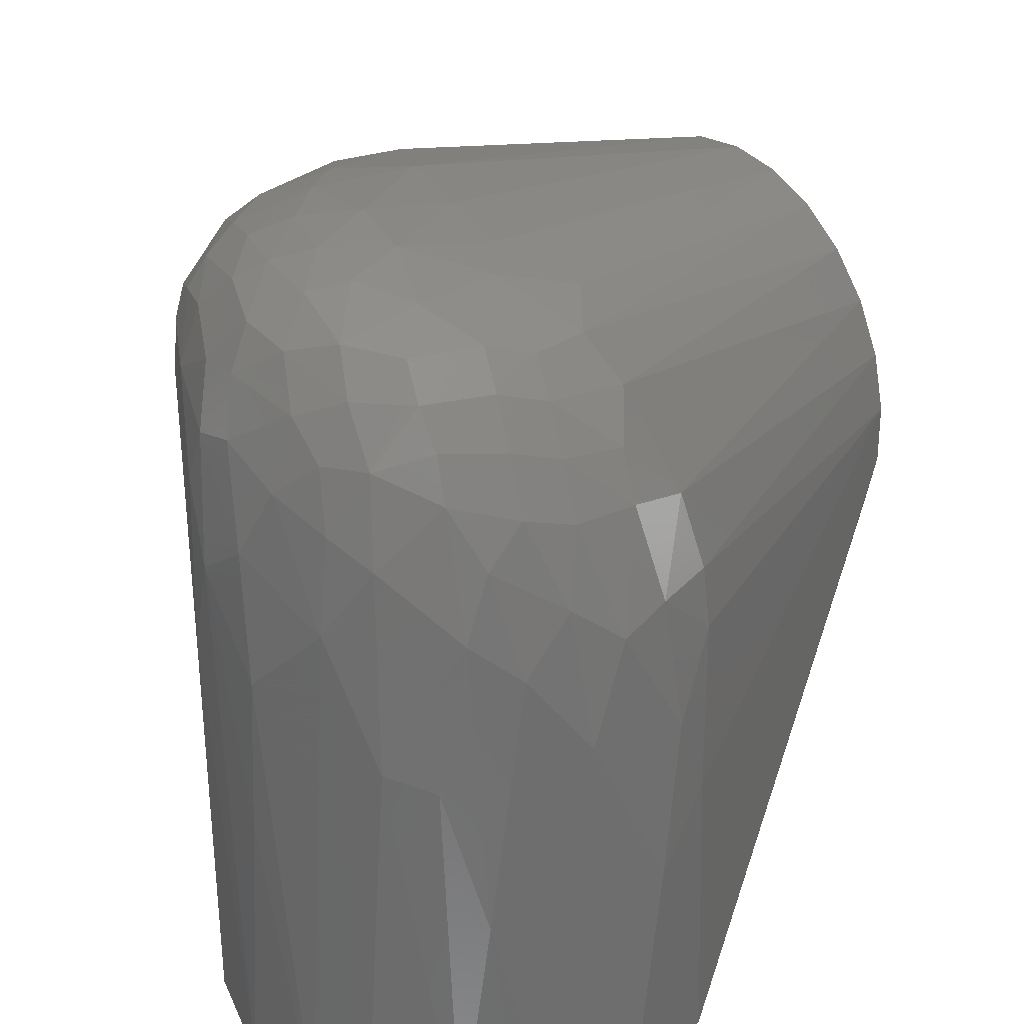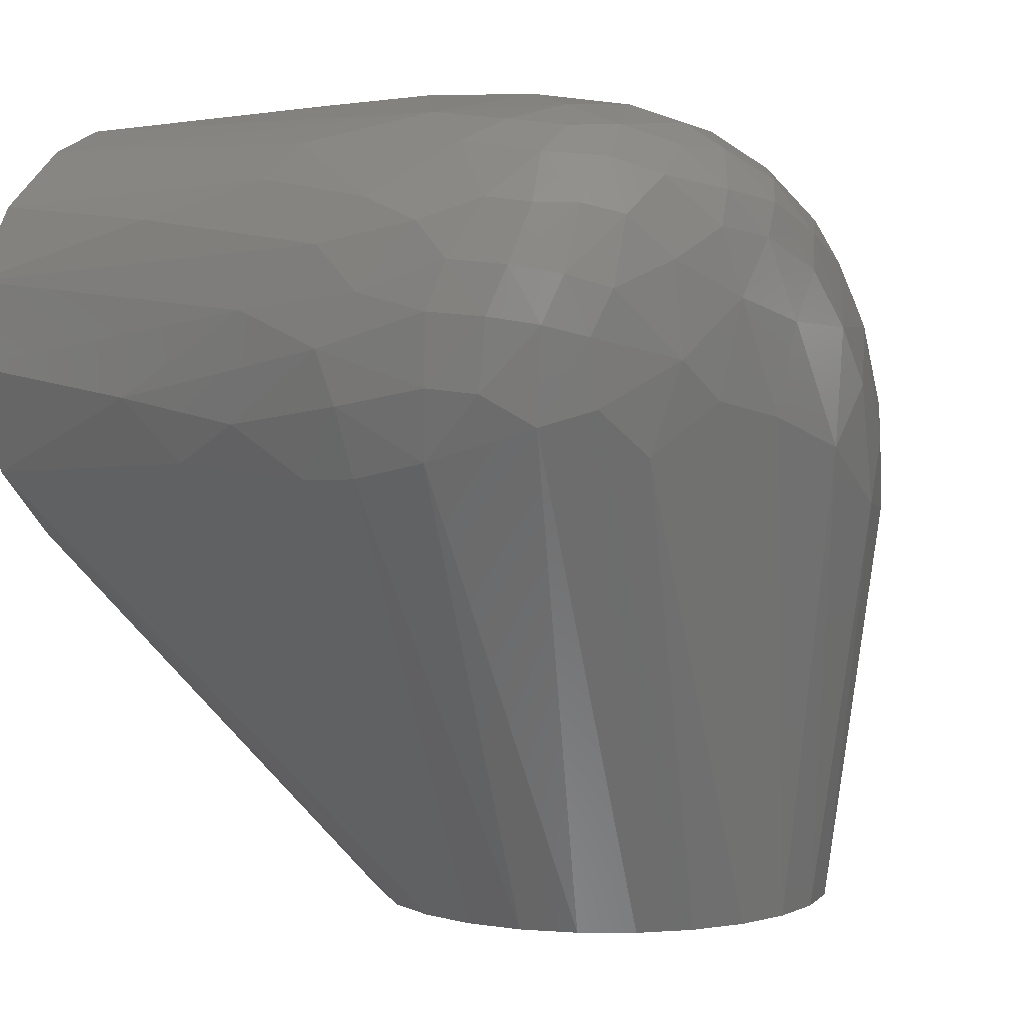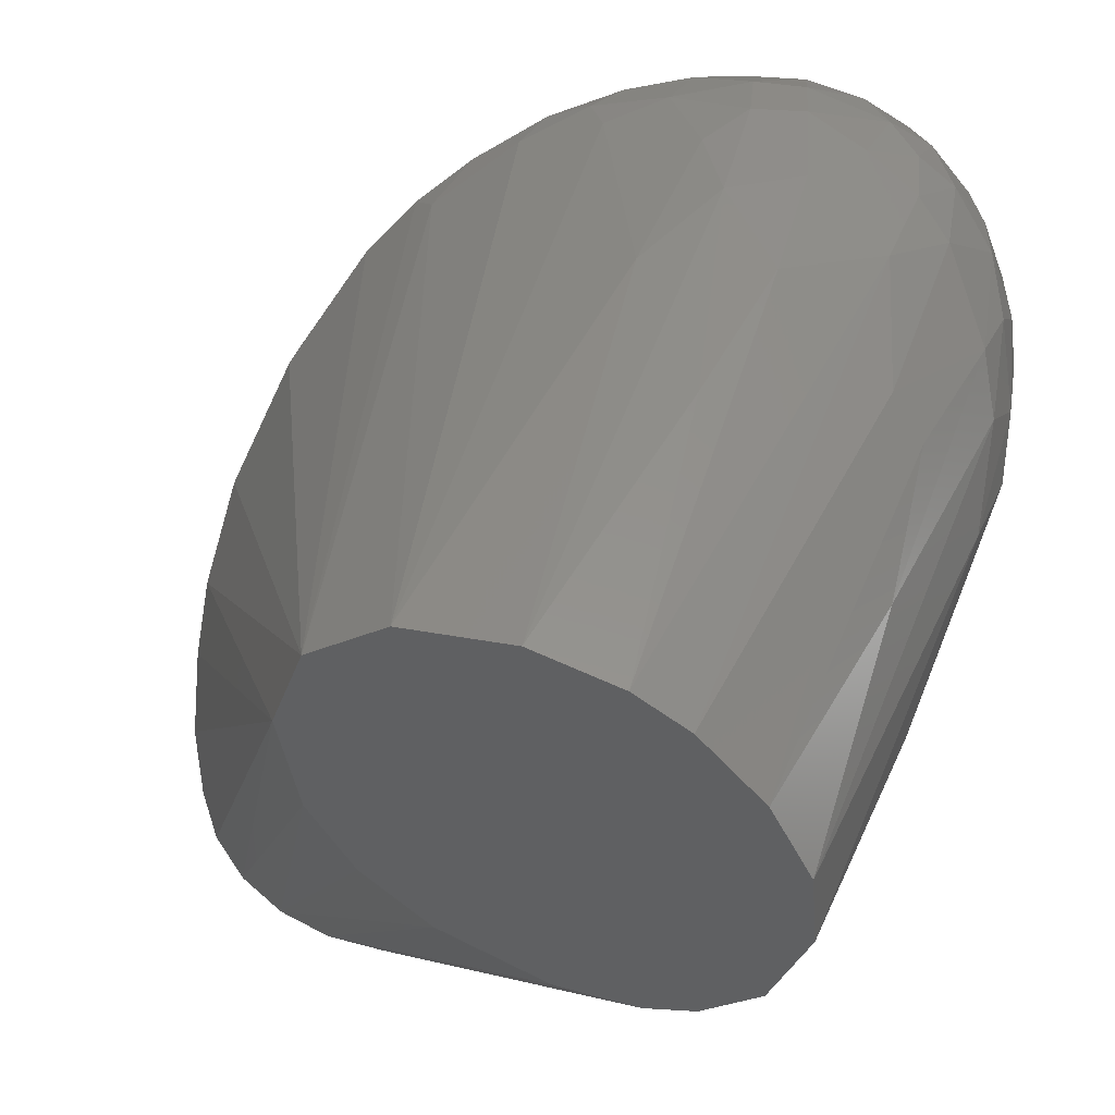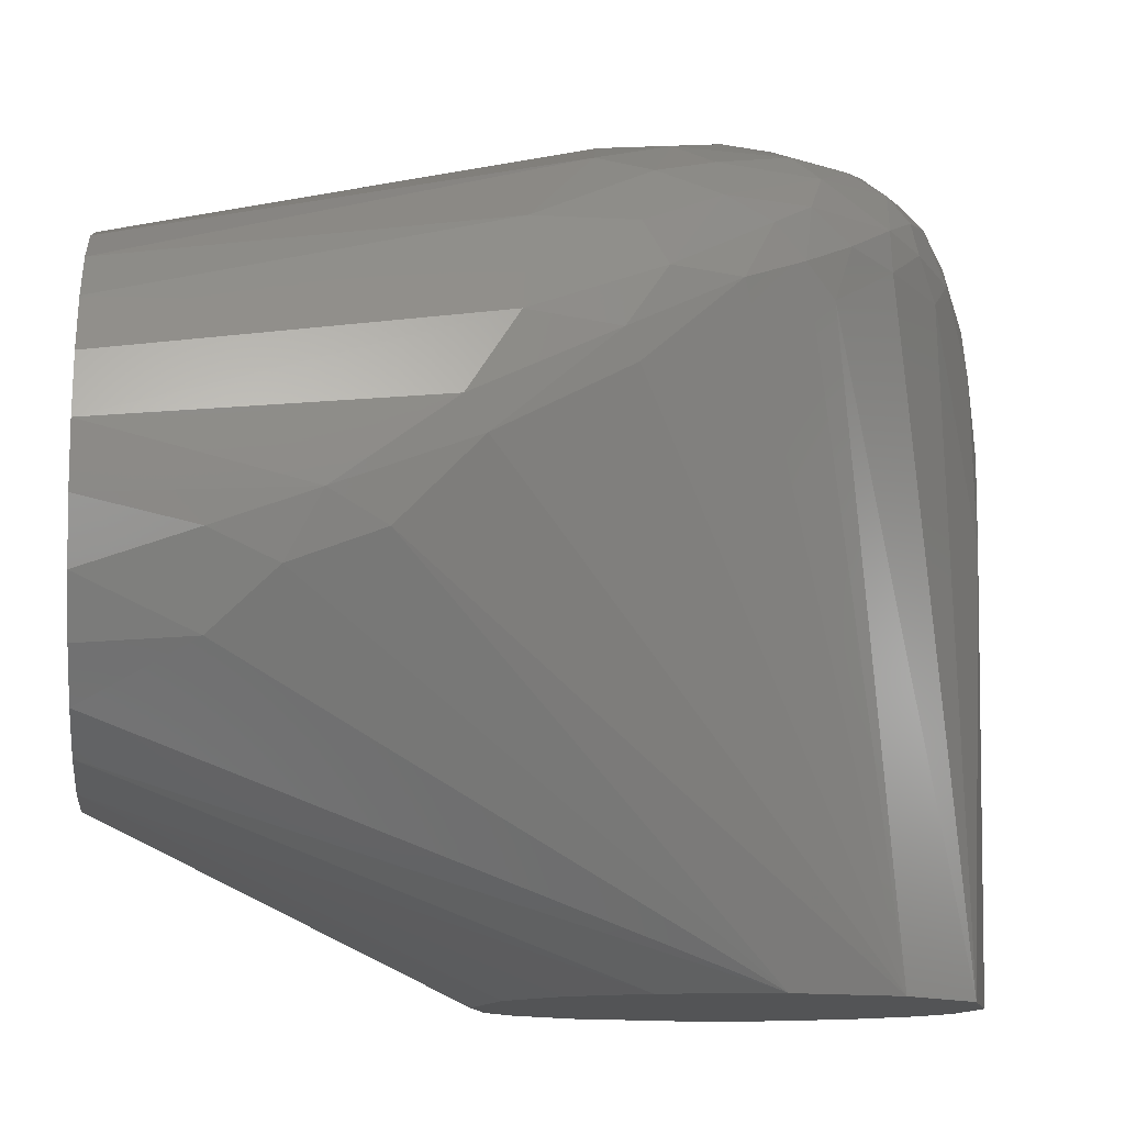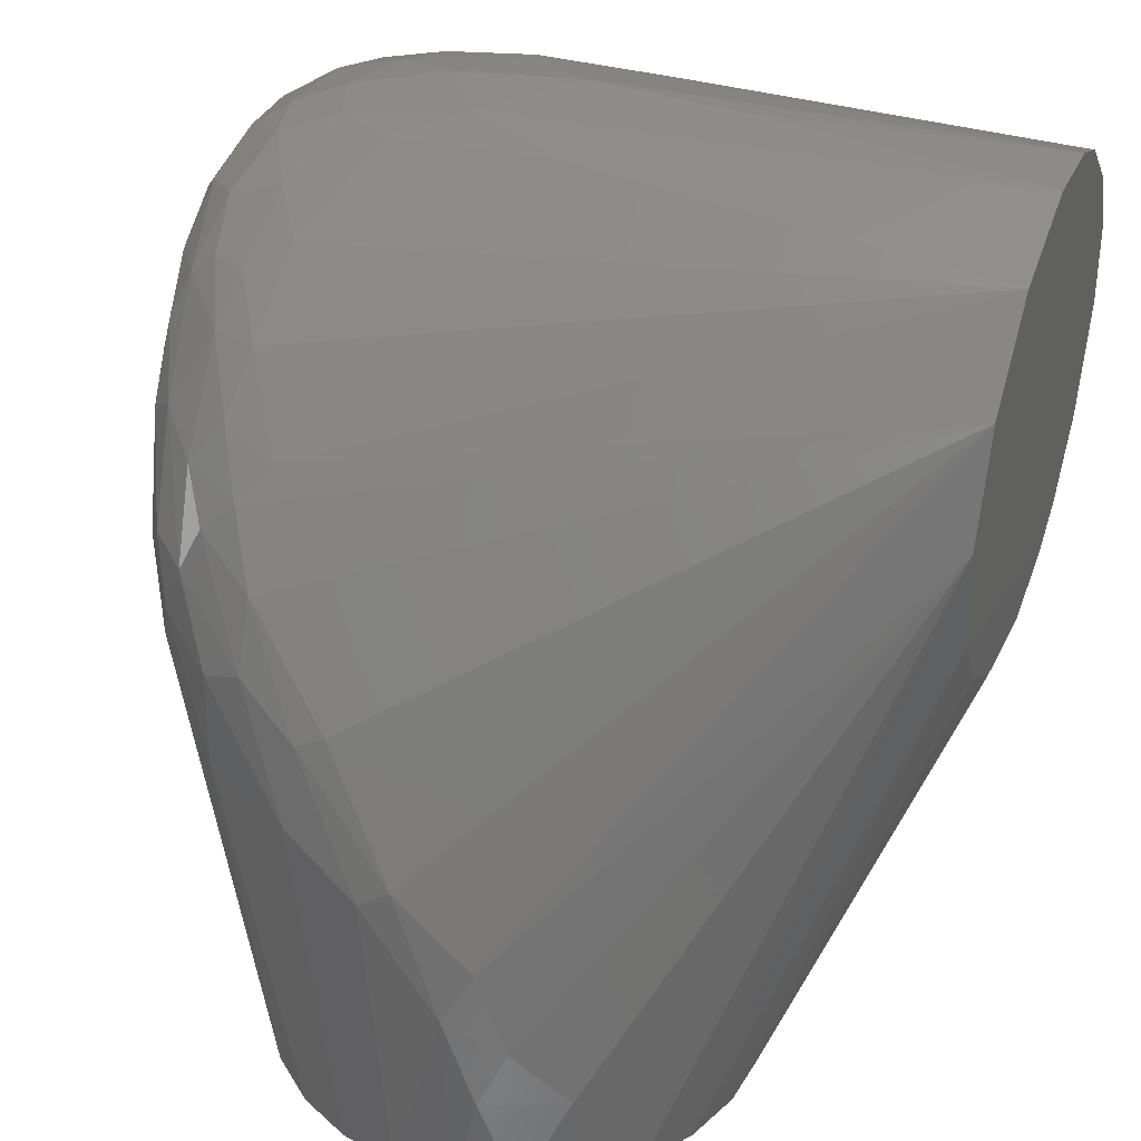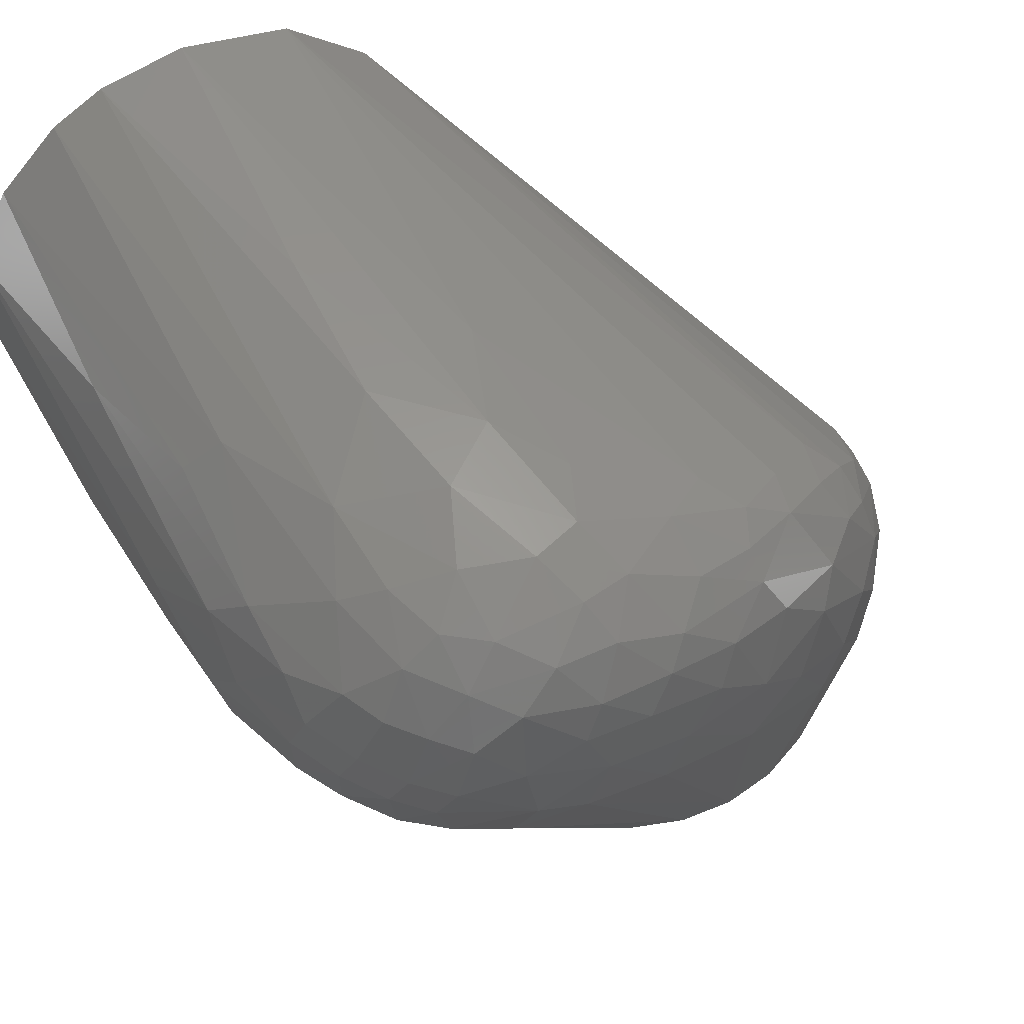
<metadata>
{"format":"stl","ext":"stl","renderer":"f3d","projection":"perspective","resolution":1024,"background":"white","views":[{"elev":29.8,"azim":53.2,"up":"+Y"},{"elev":3.6,"azim":132.1,"up":"+Z"},{"elev":51.2,"azim":23.4,"up":"+Z"},{"elev":-11.7,"azim":-95.1,"up":"+Y"},{"elev":37.6,"azim":-69.3,"up":"+Z"},{"elev":57.9,"azim":150.0,"up":"+Z"}]}
</metadata>
<code>
# stl→obj: 147 verts, 290 faces
v 0.01017 -0.04127 -0.1011
v -5.797e-07 -0.0425 -0.1011
v -0.01017 -0.04127 -0.1011
v -0.01975 -0.03764 -0.1011
v -0.02818 -0.03182 -0.1011
v -0.03498 -0.02415 -0.1011
v -0.03974 -0.01508 -0.1011
v -0.04219 -0.005128 -0.1011
v -0.04219 0.005118 -0.1011
v -0.03974 0.01507 -0.1011
v -0.03498 0.02414 -0.1011
v -0.02818 0.03181 -0.1011
v -0.01975 0.03763 -0.1011
v -0.01017 0.04126 -0.1011
v -1.595e-07 0.0425 -0.1011
v 0.01017 0.04126 -0.1011
v 0.01975 0.03763 -0.1011
v 0.02818 0.03181 -0.1011
v 0.03498 0.02414 -0.1011
v 0.03974 0.01507 -0.1011
v 0.04219 0.005118 -0.1011
v 0.04219 -0.005128 -0.1011
v 0.03974 -0.01508 -0.1011
v 0.03158 -0.02798 -0.1011
v 0.01975 -0.03764 -0.1011
v 0.01683 -0.06719 0.0221
v 0.03118 -0.06719 0.03611
v -0.0108 0.03356 0.008121
v 0.08801 -0.06719 -0.0221
v 0.0898 -0.01599 -0.01905
v 0.09286 -0.06719 0.01207
v 0.09421 -0.06719 -0.003028
v 0.09372 0.003549 0.006107
v 0.07805 -0.06719 -0.03353
v -0.03541 -0.02289 -0.08316
v 0.01064 -0.06719 0.003028
v -0.03863 -0.01346 -0.07276
v 0.01402 -0.06719 -0.01674
v -0.0318 0.0176 -0.02368
v -0.02348 0.03291 -0.007387
v -0.03824 0.0053 -0.04524
v 0.05445 -0.06719 -0.04184
v 0.03478 -0.06719 -0.03799
v 0.04964 0.06585 -0.008191
v 0.05989 0.06017 -0.0169
v 0.06546 -0.06719 0.04014
v 0.07468 -0.06719 0.03585
v 0.0698 0.02311 0.03792
v 0.0552 -0.01716 0.04239
v 0.05039 -0.06719 0.04184
v 0.03632 0.006041 0.03966
v 0.0162 0.04159 0.02917
v 0.07821 0.001489 0.03359
v 0.0857 -0.06719 0.02544
v 0.01468 0.05883 0.02147
v -0.002125 0.05554 0.007877
v 0.003265 0.04937 0.01947
v -0.001659 0.05956 -0.02664
v 0.008349 0.06445 -0.006024
v 0.01737 0.06533 -0.01627
v -0.01268 0.05411 -0.02811
v 0.07026 0.05838 -0.009318
v 0.07651 0.05149 -0.01206
v 0.06768 0.06179 0.02037
v 0.07076 0.06179 0.009099
v 0.06116 0.06601 0.01362
v 0.06005 0.06293 0.02658
v 0.08722 0.03799 -0.006042
v 0.09116 0.02232 -0.008994
v 0.08386 0.03458 -0.01767
v 0.07583 0.0347 0.03239
v 0.08598 0.02407 0.02363
v -0.02861 0.03289 -0.01889
v -0.0262 0.04014 -0.02256
v -0.03562 0.02376 -0.04036
v -0.0174 0.04339 -0.001936
v 0.0766 0.05704 0.0112
v 0.05867 0.06558 -0.00171
v -0.02695 0.04019 -0.0389
v 0.09383 -0.02599 -0.008181
v 0.06918 0.03874 0.03599
v 0.07242 0.04871 0.03029
v 0.0321 0.06302 0.02726
v 0.02331 0.06475 0.01895
v 0.02555 0.05697 0.02957
v 0.002209 0.06037 0.003864
v -0.01107 0.05458 -0.009664
v 0.09306 0.02007 -2.934e-05
v 0.09104 0.02713 0.008667
v -0.03804 -0.007939 -0.05827
v -0.04076 -0.003222 -0.06718
v 0.04757 0.0686 0.007969
v 0.03331 0.06869 0.004329
v 0.04063 0.06842 0.0176
v -0.0187 0.04692 -0.009575
v 0.01749 0.06667 0.003501
v -0.03914 0.01055 -0.04865
v 0.04327 0.02329 0.04136
v 0.05385 0.03066 0.04146
v 0.03976 0.04404 0.03868
v 0.09039 0.01757 0.01635
v 0.06595 0.05704 0.02942
v 0.04827 0.04646 0.03911
v 0.05954 0.05381 0.03487
v 0.04514 0.05509 0.03591
v 0.05308 0.06066 0.03174
v 0.04823 0.0661 0.02486
v 0.04295 0.06144 0.03158
v -0.01693 0.05095 -0.01954
v 0.08058 0.04449 0.02314
v 0.07737 0.05129 0.02223
v 0.08815 0.03911 0.005643
v 0.08403 0.04774 0.00485
v 0.08603 0.04147 0.01361
v -0.004974 0.05907 -0.01549
v 0.001342 0.04203 0.01939
v -0.007559 0.04312 0.01136
v 0.05163 0.06767 0.01887
v 0.05936 0.04232 0.03864
v 0.06928 -0.06719 -0.03869
v 0.08766 0.01175 -0.02096
v -0.01081 0.04809 0.004751
v 0.05691 0.009769 0.04236
v 0.03666 0.05383 0.03513
v 0.02508 0.04736 0.03306
v -0.03288 0.02237 -0.02582
v 0.08879 -0.02599 0.02165
v 0.0818 0.05028 0.01267
v 0.079 0.05453 0.003574
v 0.02223 -0.06719 -0.02948
v -0.01599 0.03796 0.002926
v 0.08313 0.04556 -0.006919
v 0.08595 0.03497 0.01967
v -0.0412 -0.009075 -0.0831
v 0.01134 0.04806 0.02572
v 0.03601 0.06626 0.02336
v 0.09221 -0.0005642 -0.0122
v 0.08647 0.02179 -0.0205
v 0.01134 0.06144 0.01439
v 0.02718 0.06766 0.01264
v 0.07336 0.05941 0.001704
v 0.07282 0.05701 0.02205
v 0.03543 0.03463 0.0386
v 0.0354 0.06661 -0.01094
v 0.08432 -0.001003 0.02759
v 0.01462 0.0544 0.02515
v 0.06602 0.04848 0.03465
f 1 2 3
f 1 3 4
f 1 4 5
f 1 5 6
f 1 6 7
f 1 7 8
f 1 8 9
f 1 9 10
f 1 10 11
f 1 11 12
f 1 12 13
f 1 13 14
f 1 14 15
f 1 15 16
f 1 16 17
f 1 17 18
f 1 18 19
f 1 19 20
f 1 20 21
f 1 21 22
f 1 22 23
f 1 23 24
f 1 24 25
f 26 27 28
f 29 22 30
f 31 32 33
f 25 24 34
f 35 36 37
f 38 36 4
f 6 35 7
f 39 26 40
f 39 41 26
f 42 43 2
f 16 15 44
f 16 44 45
f 46 47 48
f 46 49 50
f 51 52 27
f 51 27 50
f 53 48 47
f 53 47 54
f 55 56 57
f 58 59 60
f 58 13 61
f 62 63 18
f 64 65 66
f 64 66 67
f 68 69 70
f 71 48 53
f 71 53 72
f 73 74 75
f 73 40 76
f 77 65 64
f 78 62 45
f 78 45 44
f 78 66 65
f 79 11 75
f 79 75 74
f 80 32 29
f 80 29 30
f 80 33 32
f 23 34 24
f 23 22 29
f 23 29 34
f 81 48 71
f 81 71 82
f 83 84 55
f 83 55 85
f 86 87 56
f 88 69 68
f 88 89 33
f 88 33 80
f 90 41 91
f 90 91 37
f 90 37 36
f 90 36 26
f 90 26 41
f 92 78 44
f 92 93 94
f 92 66 78
f 95 56 87
f 95 74 73
f 95 73 76
f 96 93 60
f 96 60 59
f 96 59 86
f 97 75 9
f 97 9 91
f 97 91 41
f 98 51 50
f 98 50 49
f 98 99 100
f 101 33 89
f 101 31 33
f 10 9 75
f 10 75 11
f 8 91 9
f 5 36 35
f 5 35 6
f 5 4 36
f 102 64 67
f 12 11 79
f 12 79 61
f 12 61 13
f 103 104 105
f 103 100 99
f 14 13 58
f 14 58 60
f 14 60 15
f 106 67 107
f 106 107 108
f 106 108 105
f 106 105 104
f 106 104 102
f 106 102 67
f 3 2 43
f 3 38 4
f 109 74 95
f 109 95 87
f 109 61 79
f 109 79 74
f 110 111 82
f 110 82 71
f 110 71 72
f 112 89 88
f 112 88 68
f 112 68 113
f 112 113 114
f 112 114 89
f 17 16 45
f 17 45 62
f 17 62 18
f 115 61 109
f 115 109 87
f 115 87 86
f 115 86 59
f 115 59 58
f 115 58 61
f 116 57 117
f 116 117 28
f 116 28 27
f 116 27 52
f 118 94 107
f 118 107 67
f 118 67 66
f 118 66 92
f 118 92 94
f 119 99 48
f 119 48 81
f 119 104 103
f 119 103 99
f 19 63 70
f 19 70 20
f 19 18 63
f 120 42 2
f 120 25 34
f 21 121 30
f 21 30 22
f 122 117 57
f 122 57 56
f 122 56 95
f 122 95 76
f 123 48 99
f 123 99 98
f 123 98 49
f 123 49 46
f 123 46 48
f 124 100 103
f 124 103 105
f 124 105 108
f 124 108 83
f 124 83 85
f 124 85 125
f 124 125 100
f 1 25 120
f 1 120 2
f 126 39 40
f 126 40 73
f 126 73 75
f 126 75 97
f 126 97 41
f 126 41 39
f 127 54 31
f 127 31 101
f 127 101 72
f 128 114 113
f 128 113 129
f 128 129 77
f 128 111 110
f 128 110 114
f 130 38 3
f 130 3 43
f 130 43 42
f 130 42 120
f 130 120 34
f 130 34 29
f 130 29 32
f 130 32 31
f 130 31 54
f 130 54 47
f 130 47 46
f 130 46 50
f 130 50 27
f 130 27 26
f 130 26 36
f 130 36 38
f 131 28 117
f 131 117 122
f 131 122 76
f 131 76 40
f 131 40 26
f 131 26 28
f 132 113 68
f 132 68 70
f 132 70 63
f 132 63 129
f 132 129 113
f 133 114 110
f 133 110 72
f 133 72 101
f 133 101 89
f 133 89 114
f 134 91 8
f 134 8 7
f 134 7 35
f 134 35 37
f 134 37 91
f 135 52 125
f 135 57 116
f 135 116 52
f 136 84 83
f 136 83 108
f 136 108 107
f 136 107 94
f 137 69 88
f 137 88 80
f 137 80 30
f 137 30 121
f 137 121 69
f 138 70 69
f 138 69 121
f 138 121 21
f 138 21 20
f 138 20 70
f 139 84 96
f 139 96 86
f 139 86 56
f 139 56 55
f 139 55 84
f 140 94 93
f 140 93 96
f 140 96 84
f 140 84 136
f 140 136 94
f 141 65 77
f 141 77 129
f 141 129 63
f 141 63 62
f 141 62 78
f 141 78 65
f 142 64 102
f 142 102 82
f 142 82 111
f 142 111 128
f 142 128 77
f 142 77 64
f 143 125 52
f 143 52 51
f 143 51 98
f 143 98 100
f 143 100 125
f 144 60 93
f 144 93 92
f 144 92 44
f 144 44 15
f 144 15 60
f 145 53 54
f 145 54 127
f 145 127 72
f 145 72 53
f 146 55 57
f 146 57 135
f 146 135 125
f 146 125 85
f 146 85 55
f 147 104 119
f 147 119 81
f 147 81 82
f 147 82 102
f 147 102 104

</code>
